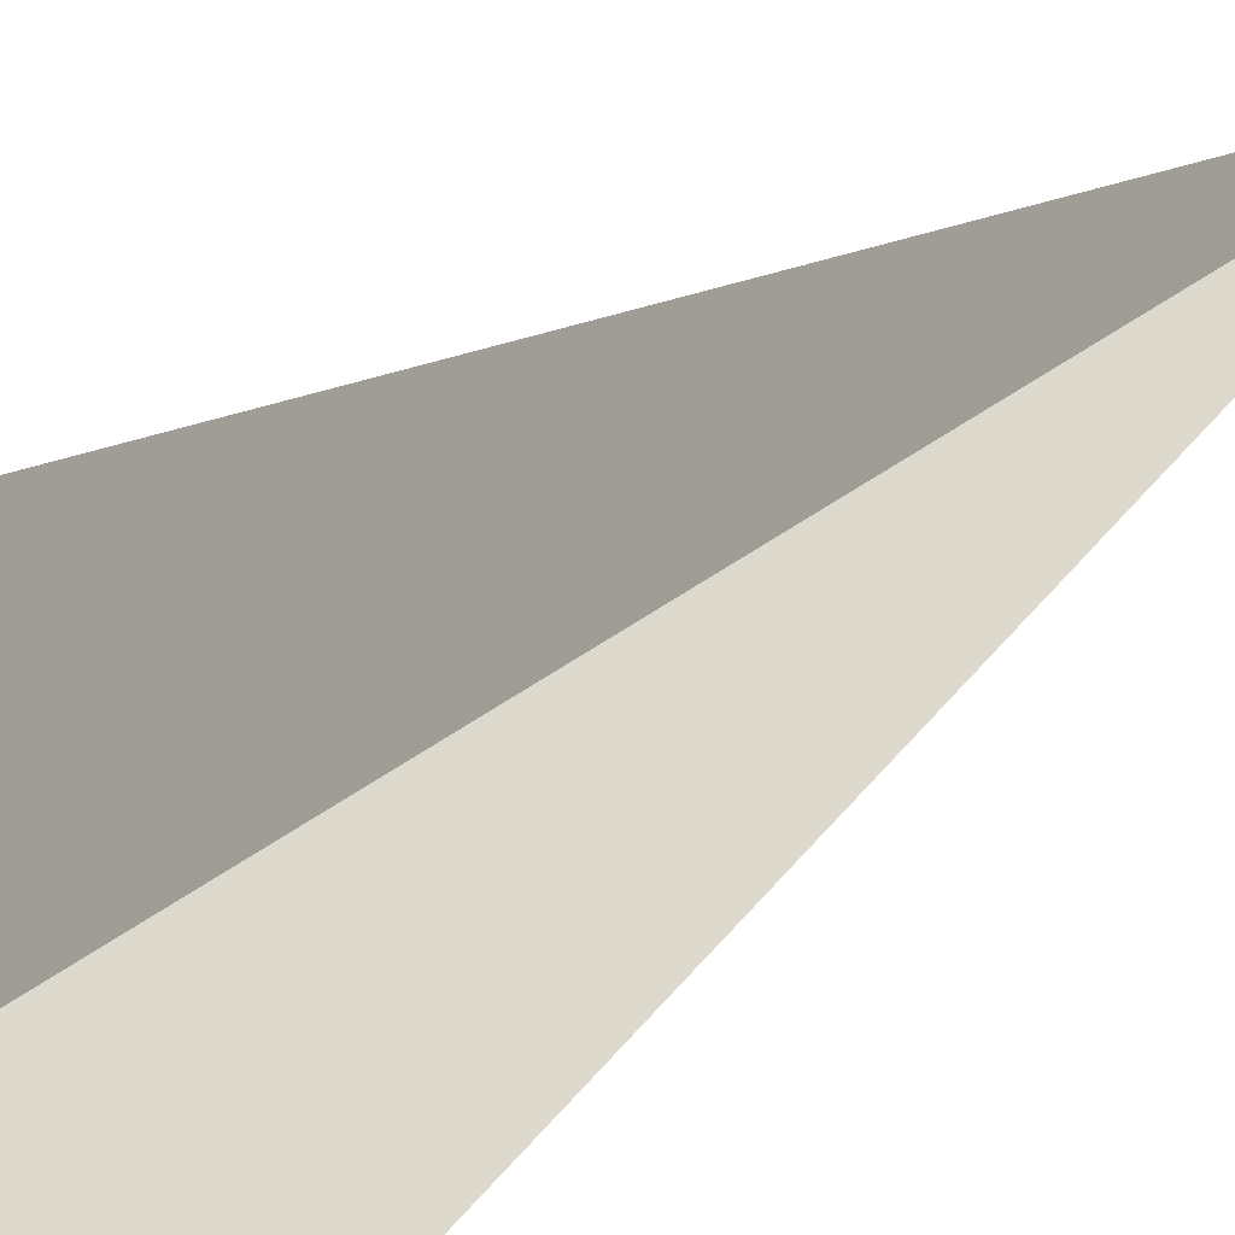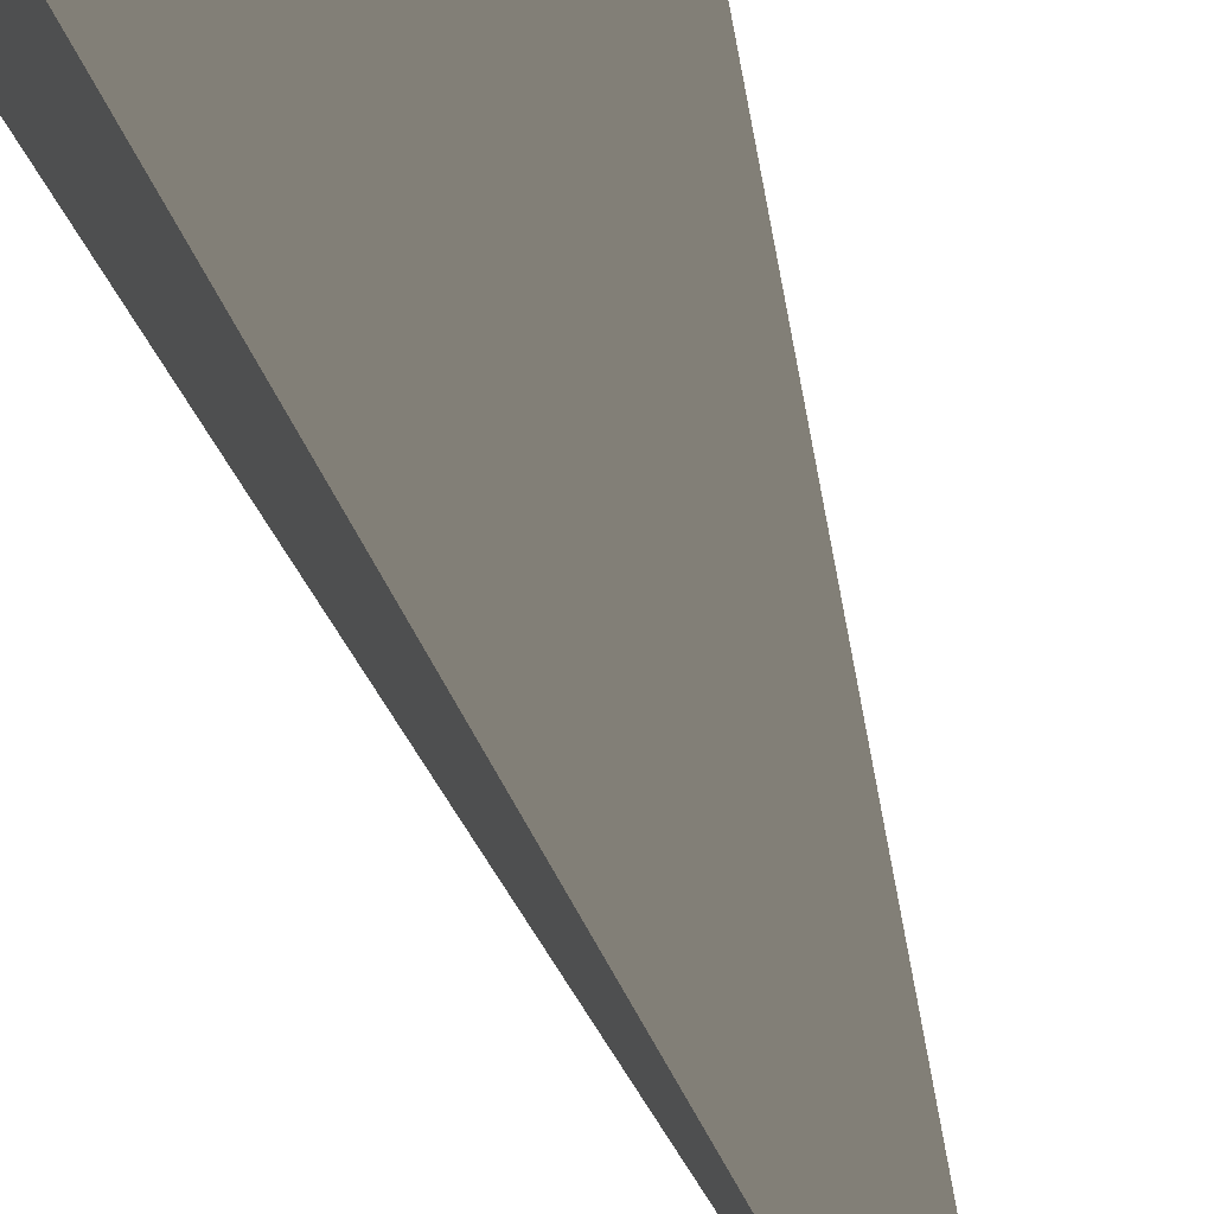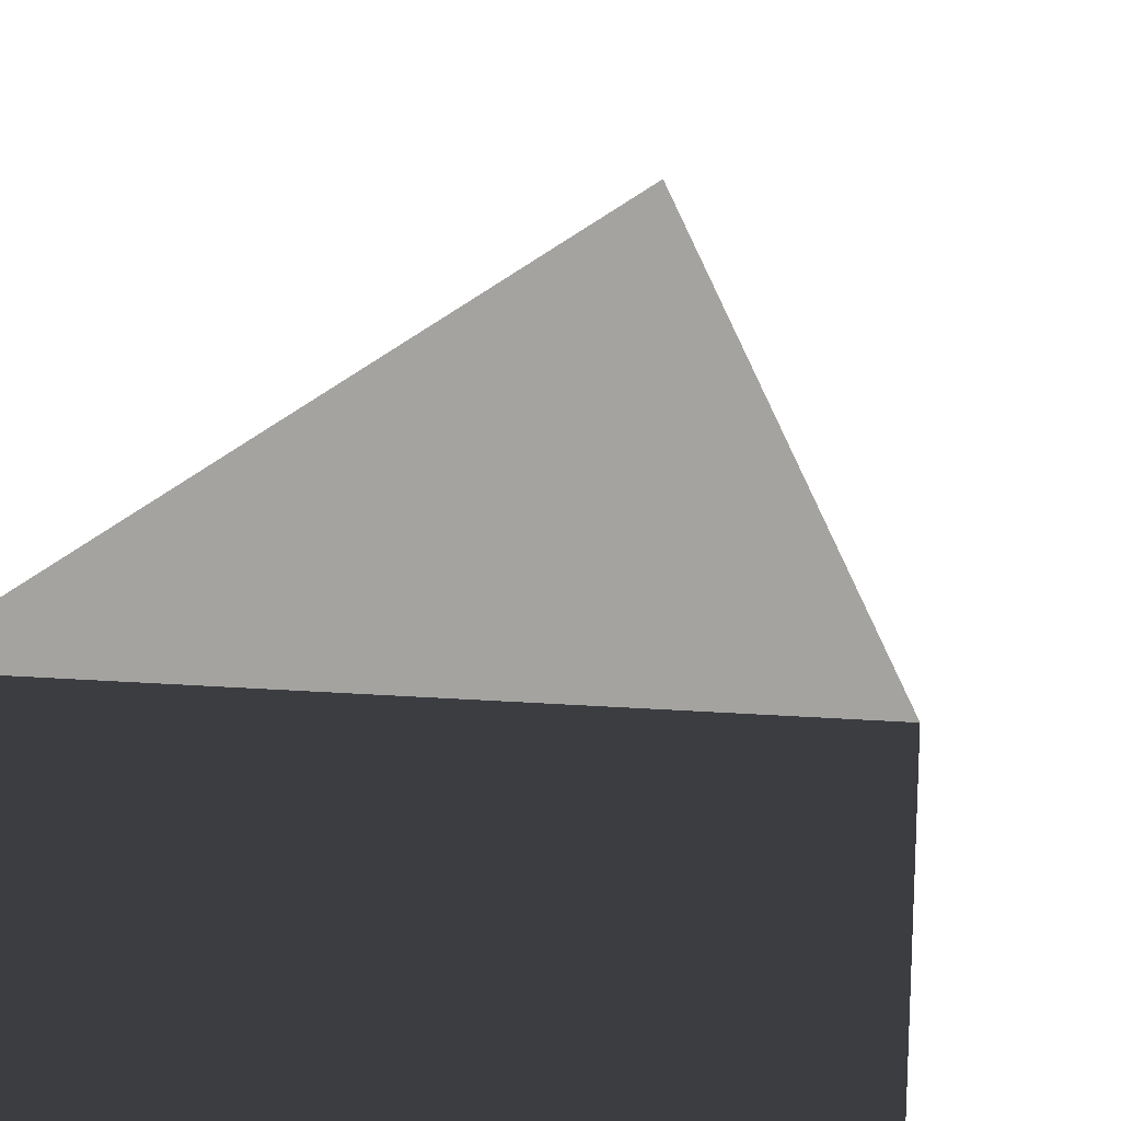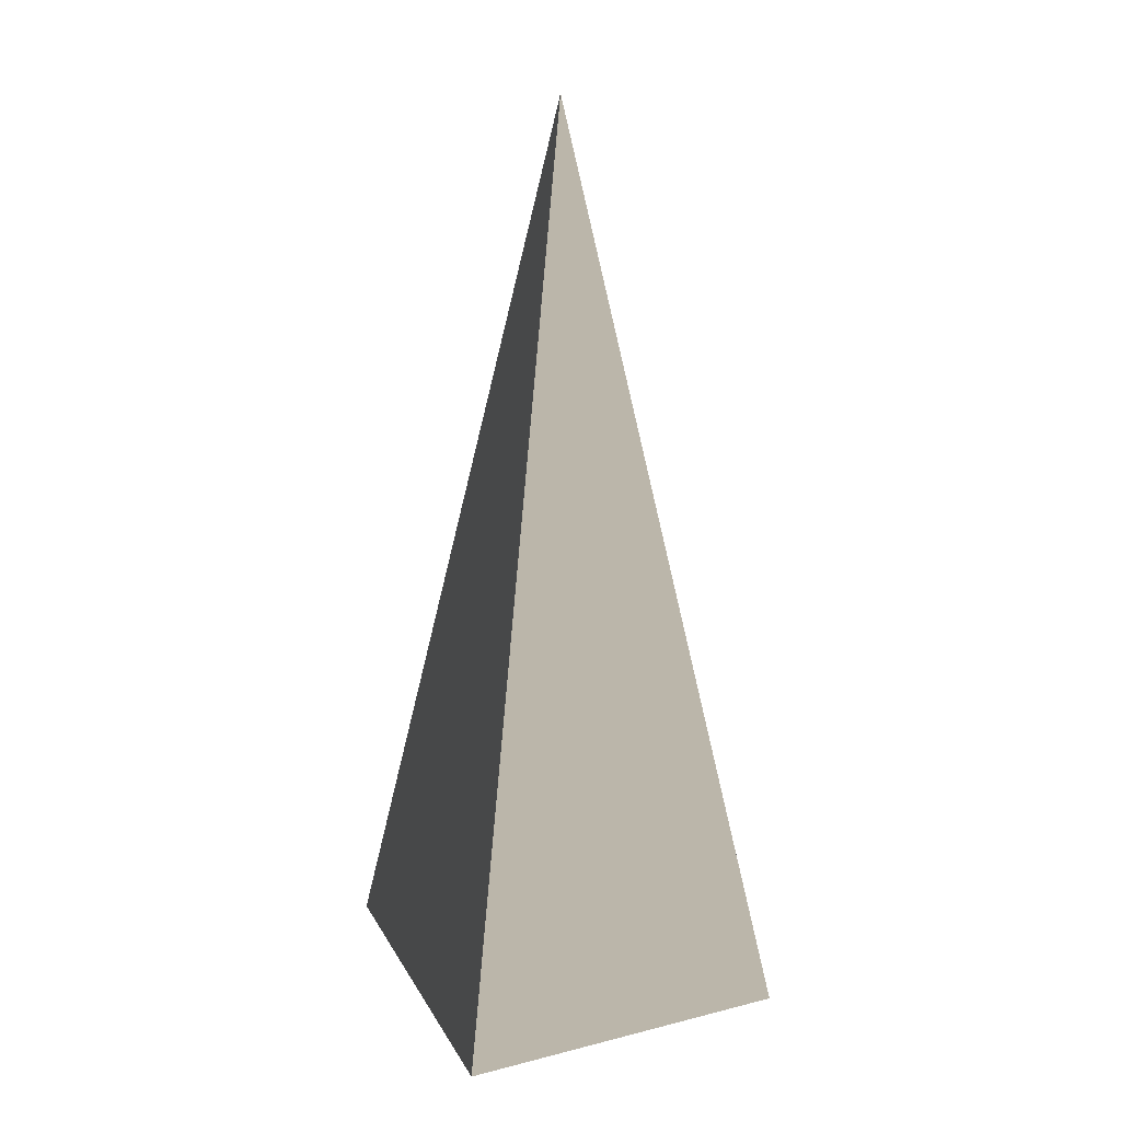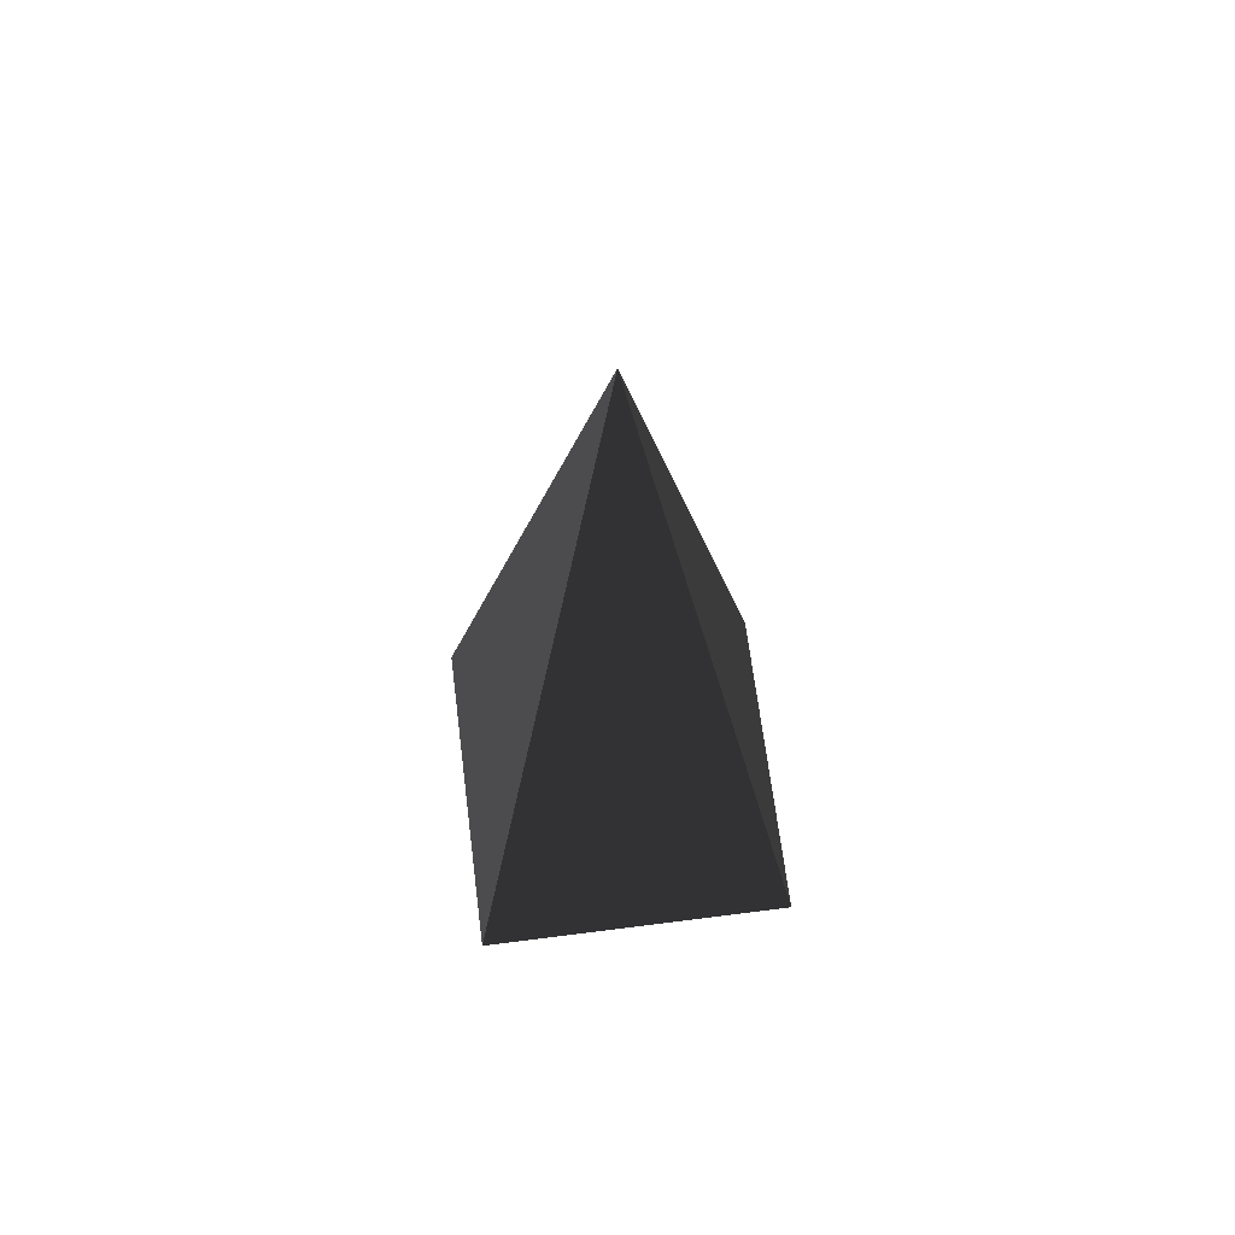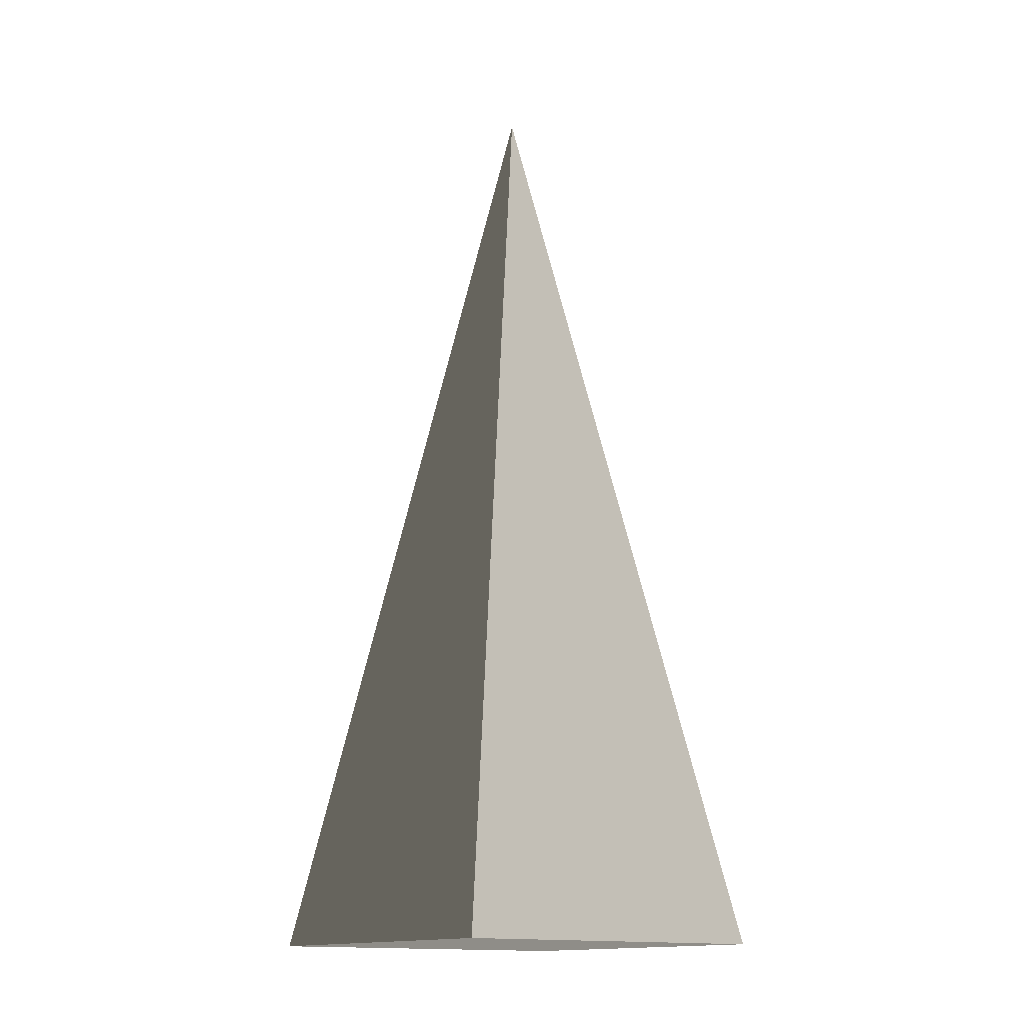
<metadata>
{"format":"obj","ext":"obj","renderer":"f3d","projection":"perspective","resolution":1024,"background":"white","views":[{"elev":-30.5,"azim":-40.7,"up":"+Y"},{"elev":69.6,"azim":-20.5,"up":"+Y"},{"elev":25.1,"azim":-173.5,"up":"+Y"},{"elev":23.0,"azim":-23.1,"up":"+Z"},{"elev":67.3,"azim":172.7,"up":"+Z"},{"elev":-14.9,"azim":53.9,"up":"+Z"}]}
</metadata>
<code>
v -5.965 -5.965 -11.43
v -5.965 5.965 -11.43
v 1.725e-06 -8.002e-06 21.53
v -5.965 5.965 -11.43
v 5.965 5.965 -11.43
v 1.725e-06 -8.002e-06 21.53
v 5.965 5.965 -11.43
v 5.965 -5.965 -11.43
v 1.725e-06 -8.002e-06 21.53
v 5.965 -5.965 -11.43
v -5.965 -5.965 -11.43
v 1.725e-06 -8.002e-06 21.53
v -5.965 5.965 -11.43
v -5.965 -5.965 -11.43
v 5.965 -5.965 -11.43
v 5.965 5.965 -11.43
g Cube_024_2082_682
f 1 3 2
f 4 6 5
f 7 9 8
f 10 12 11
f 13 15 14
f 13 16 15

</code>
